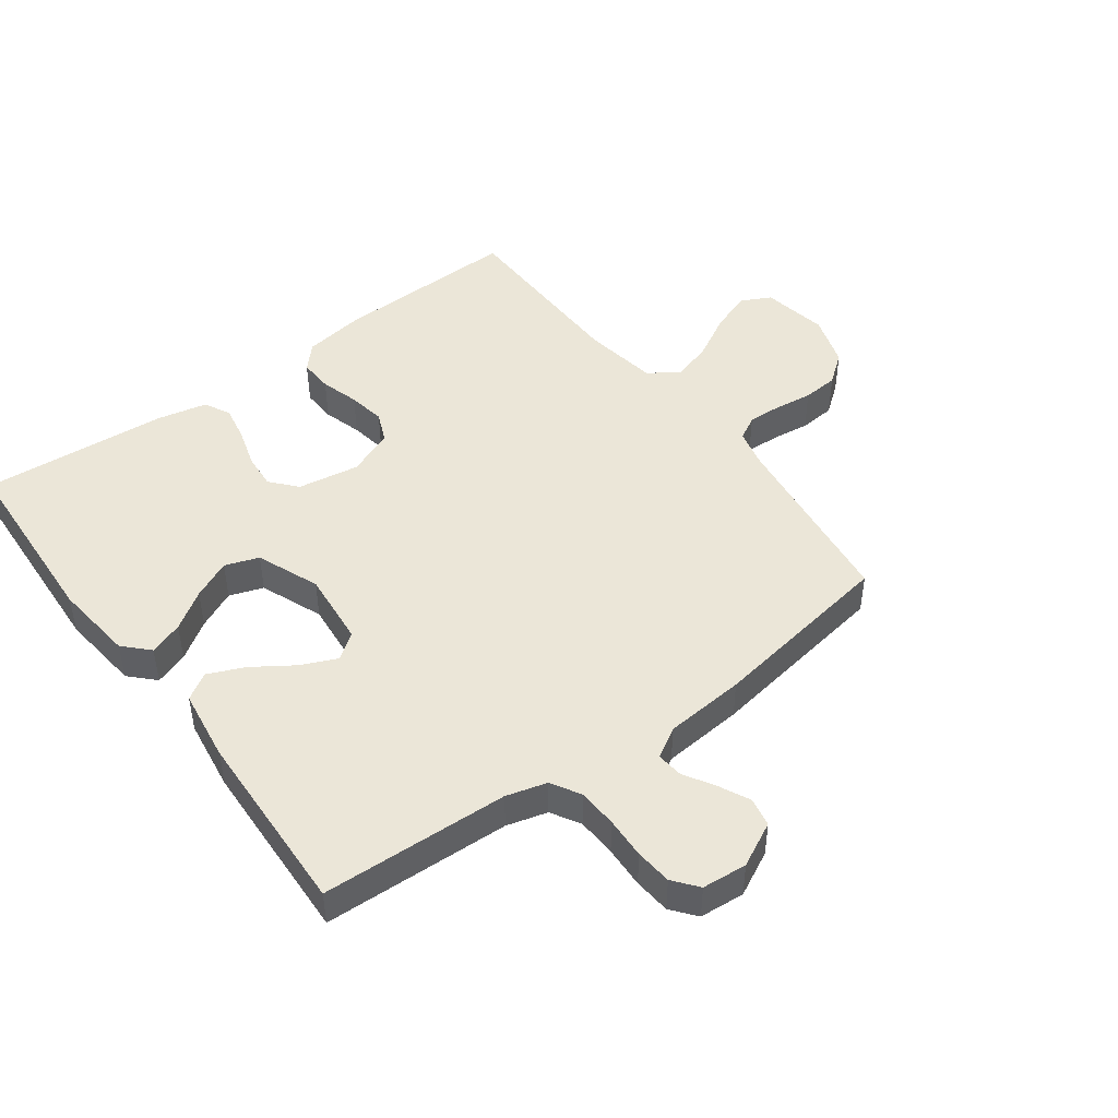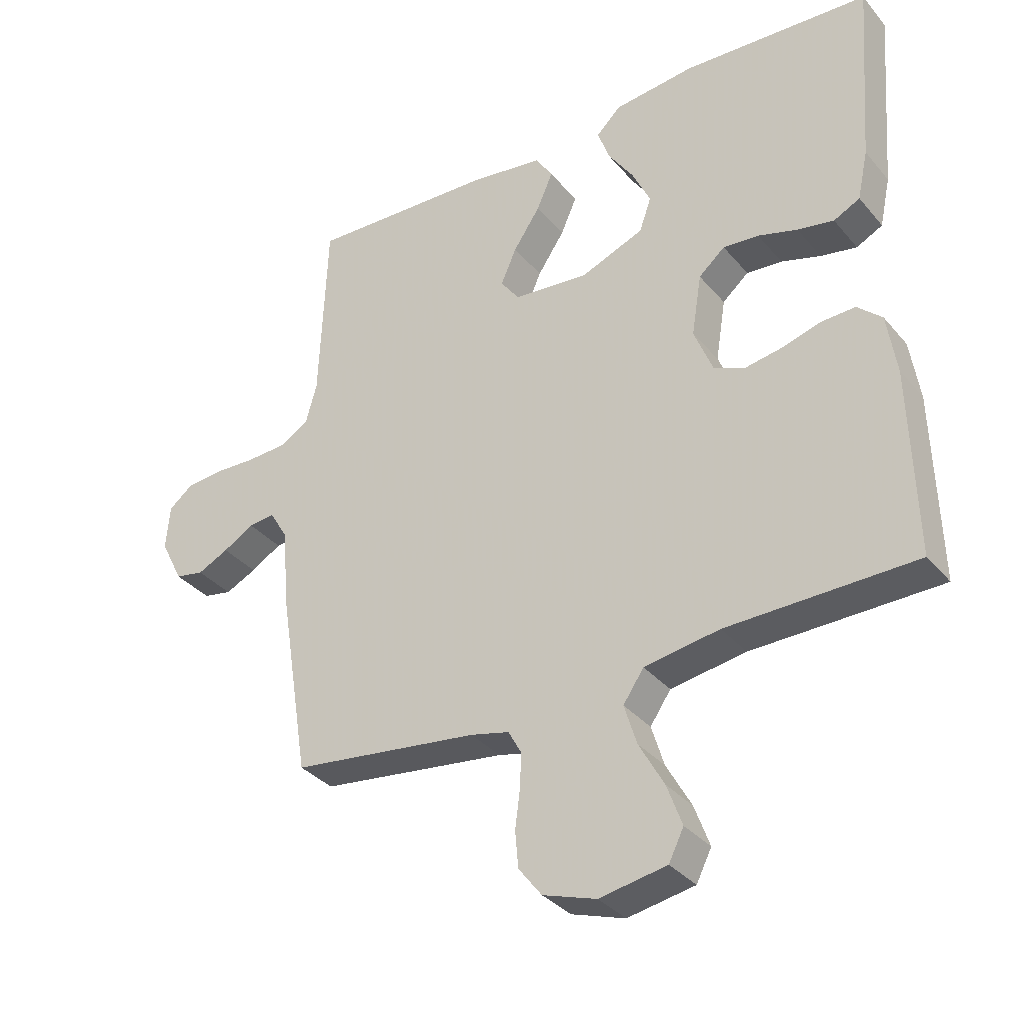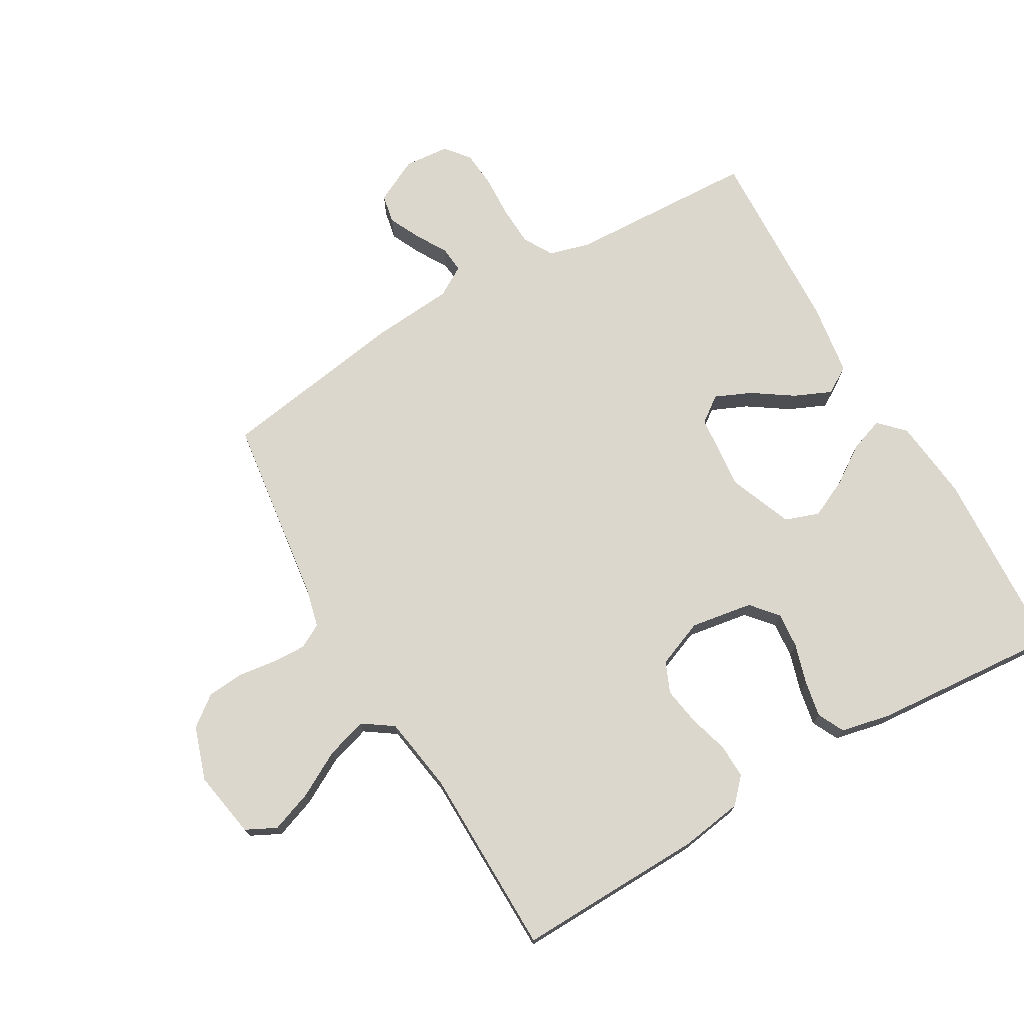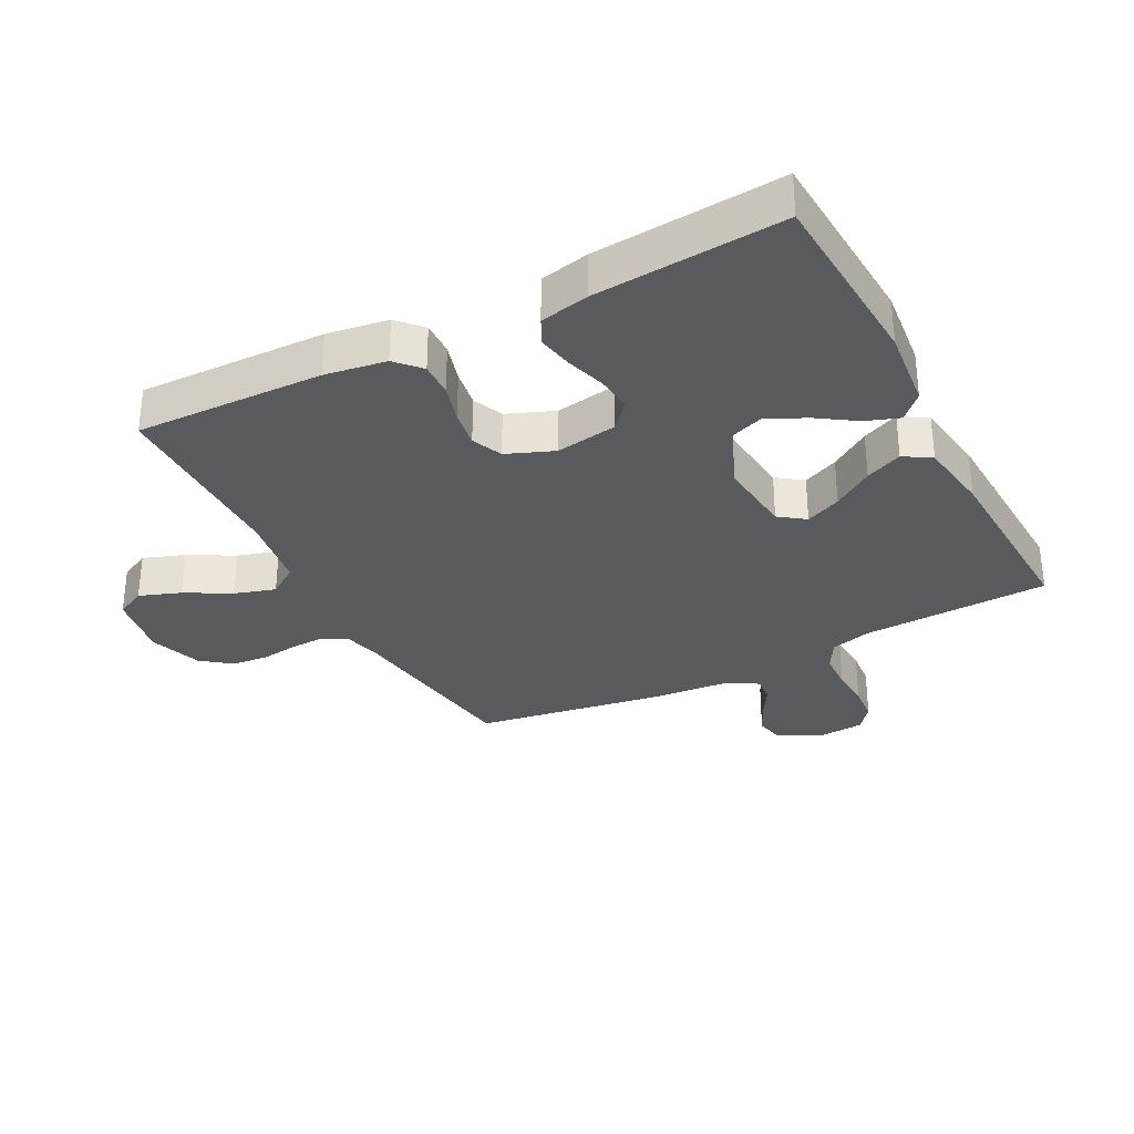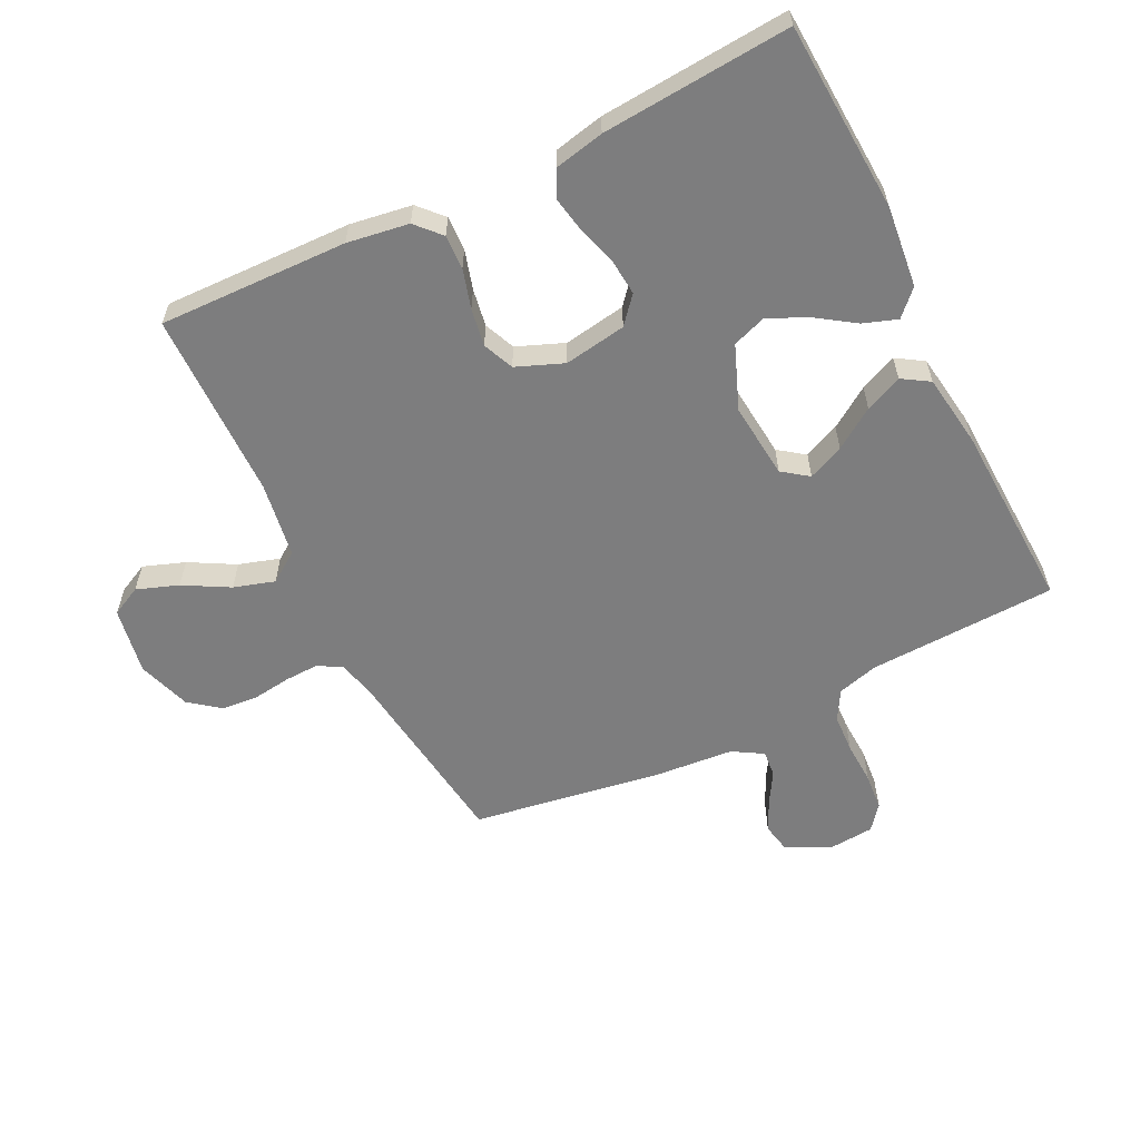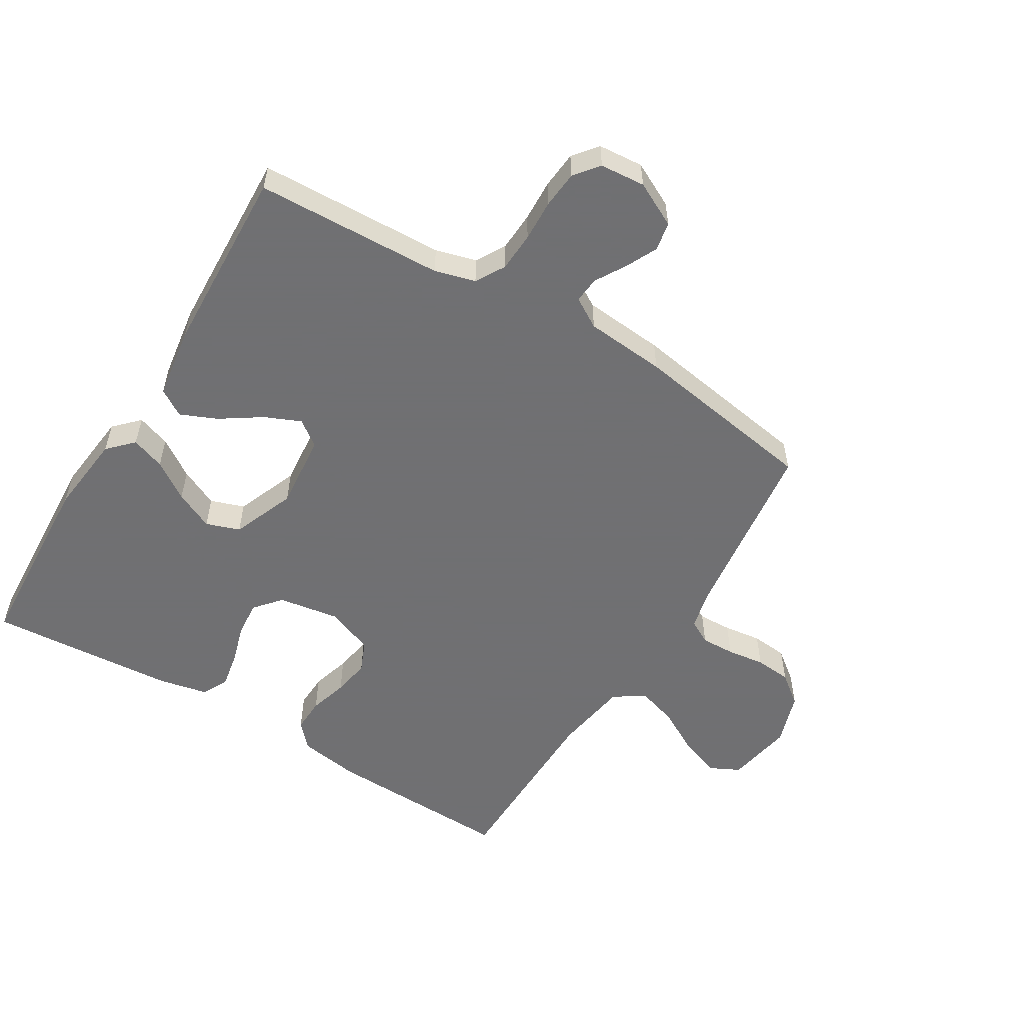
<metadata>
{"format":"obj","ext":"obj","renderer":"f3d","projection":"perspective","resolution":1024,"background":"white","views":[{"elev":46.4,"azim":53.4,"up":"+Y"},{"elev":-34.3,"azim":-146.1,"up":"+Z"},{"elev":73.2,"azim":-120.0,"up":"+Y"},{"elev":-31.5,"azim":-62.4,"up":"+Y"},{"elev":-59.2,"azim":-63.7,"up":"+Y"},{"elev":-55.0,"azim":58.6,"up":"+Y"}]}
</metadata>
<code>
v -0.5 0.07 -0.5
v -0.492 0.07 -0.2
v -0.477 0.07 -0.102
v -0.438 0.07 -0.066
v -0.383 0.07 -0.068
v -0.321 0.07 -0.086
v -0.261 0.07 -0.096
v -0.212 0.07 -0.075
v -0.182 0.07 0
v -0.198 0.07 0.099
v -0.24 0.07 0.135
v -0.297 0.07 0.13
v -0.36 0.07 0.111
v -0.418 0.07 0.1
v -0.46 0.07 0.121
v -0.477 0.07 0.2
v -0.5 0.07 0.5
v -0.2 0.07 0.517
v -0.07 0.07 0.503
v -0.031 0.07 0.465
v -0.05 0.07 0.411
v -0.091 0.07 0.35
v -0.12 0.07 0.288
v -0.101 0.07 0.234
v 0 0.07 0.194
v 0.121 0.07 0.206
v 0.151 0.07 0.247
v 0.126 0.07 0.304
v 0.083 0.07 0.368
v 0.057 0.07 0.427
v 0.084 0.07 0.47
v 0.2 0.07 0.487
v 0.5 0.07 0.5
v 0.512 0.07 0.2
v 0.53 0.07 0.135
v 0.577 0.07 0.108
v 0.64 0.07 0.105
v 0.707 0.07 0.108
v 0.766 0.07 0.103
v 0.805 0.07 0.072
v 0.811 0.07 0
v 0.775 0.07 -0.071
v 0.729 0.07 -0.08
v 0.679 0.07 -0.056
v 0.63 0.07 -0.027
v 0.588 0.07 -0.023
v 0.559 0.07 -0.071
v 0.548 0.07 -0.2
v 0.5 0.07 -0.5
v 0.2 0.07 -0.539
v 0.138 0.07 -0.554
v 0.117 0.07 -0.592
v 0.119 0.07 -0.646
v 0.127 0.07 -0.707
v 0.122 0.07 -0.765
v 0.085 0.07 -0.813
v 0 0.07 -0.841
v -0.107 0.07 -0.822
v -0.131 0.07 -0.774
v -0.107 0.07 -0.708
v -0.067 0.07 -0.636
v -0.047 0.07 -0.571
v -0.08 0.07 -0.523
v -0.2 0.07 -0.504
v -0.5 0 -0.5
v -0.492 0 -0.2
v -0.477 0 -0.102
v -0.438 0 -0.066
v -0.383 0 -0.068
v -0.321 0 -0.086
v -0.261 0 -0.096
v -0.212 0 -0.075
v -0.182 0 0
v -0.198 0 0.099
v -0.24 0 0.135
v -0.297 0 0.13
v -0.36 0 0.111
v -0.418 0 0.1
v -0.46 0 0.121
v -0.477 0 0.2
v -0.5 0 0.5
v -0.2 0 0.517
v -0.07 0 0.503
v -0.031 0 0.465
v -0.05 0 0.411
v -0.091 0 0.35
v -0.12 0 0.288
v -0.101 0 0.234
v 0 0 0.194
v 0.121 0 0.206
v 0.151 0 0.247
v 0.126 0 0.304
v 0.083 0 0.368
v 0.057 0 0.427
v 0.084 0 0.47
v 0.2 0 0.487
v 0.5 0 0.5
v 0.512 0 0.2
v 0.53 0 0.135
v 0.577 0 0.108
v 0.64 0 0.105
v 0.707 0 0.108
v 0.766 0 0.103
v 0.805 0 0.072
v 0.811 0 0
v 0.775 0 -0.071
v 0.729 0 -0.08
v 0.679 0 -0.056
v 0.63 0 -0.027
v 0.588 0 -0.023
v 0.559 0 -0.071
v 0.548 0 -0.2
v 0.5 0 -0.5
v 0.2 0 -0.539
v 0.138 0 -0.554
v 0.117 0 -0.592
v 0.119 0 -0.646
v 0.127 0 -0.707
v 0.122 0 -0.765
v 0.085 0 -0.813
v 0 0 -0.841
v -0.107 0 -0.822
v -0.131 0 -0.774
v -0.107 0 -0.708
v -0.067 0 -0.636
v -0.047 0 -0.571
v -0.08 0 -0.523
v -0.2 0 -0.504
f 59 60 61
f 58 59 61
f 57 58 61
f 56 57 61
f 55 56 61
f 54 55 61
f 53 54 61
f 52 53 61 62
f 51 52 62 63
f 47 48 49 50
f 51 63 64
f 50 51 64
f 47 50 64
f 46 47 64
f 43 44 45
f 42 43 45
f 41 42 45
f 40 41 45
f 39 40 45
f 38 39 45
f 37 38 45
f 36 37 45 46
f 32 33 34
f 31 32 34
f 30 31 34
f 29 30 34
f 28 29 34
f 27 28 34 35
f 36 46 64
f 35 36 64
f 27 35 64
f 26 27 64
f 20 21 22
f 19 20 22
f 18 19 22
f 17 18 22
f 16 17 22
f 15 16 22
f 14 15 22
f 13 14 22
f 12 13 22
f 11 12 22 23
f 10 11 23 24
f 4 5 6
f 3 4 6
f 2 3 6
f 1 2 6
f 64 1 6
f 64 6 7
f 25 26 64
f 9 10 24 25
f 8 9 25 64
f 7 8 64
f 125 124 123
f 125 123 122
f 125 122 121
f 125 121 120
f 125 120 119
f 125 119 118
f 125 118 117
f 126 125 117 116
f 127 126 116 115
f 114 113 112 111
f 128 127 115
f 128 115 114
f 128 114 111
f 128 111 110
f 109 108 107
f 109 107 106
f 109 106 105
f 109 105 104
f 109 104 103
f 109 103 102
f 109 102 101
f 110 109 101 100
f 98 97 96
f 98 96 95
f 98 95 94
f 98 94 93
f 98 93 92
f 99 98 92 91
f 128 110 100
f 128 100 99
f 128 99 91
f 128 91 90
f 86 85 84
f 86 84 83
f 86 83 82
f 86 82 81
f 86 81 80
f 86 80 79
f 86 79 78
f 86 78 77
f 86 77 76
f 87 86 76 75
f 88 87 75 74
f 70 69 68
f 70 68 67
f 70 67 66
f 70 66 65
f 70 65 128
f 71 70 128
f 128 90 89
f 89 88 74 73
f 128 89 73 72
f 128 72 71
f 1 65 66 2
f 2 66 67 3
f 3 67 68 4
f 4 68 69 5
f 5 69 70 6
f 6 70 71 7
f 7 71 72 8
f 8 72 73 9
f 9 73 74 10
f 10 74 75 11
f 11 75 76 12
f 12 76 77 13
f 13 77 78 14
f 14 78 79 15
f 15 79 80 16
f 16 80 81 17
f 17 81 82 18
f 18 82 83 19
f 19 83 84 20
f 20 84 85 21
f 21 85 86 22
f 22 86 87 23
f 23 87 88 24
f 24 88 89 25
f 25 89 90 26
f 26 90 91 27
f 27 91 92 28
f 28 92 93 29
f 29 93 94 30
f 30 94 95 31
f 31 95 96 32
f 32 96 97 33
f 33 97 98 34
f 34 98 99 35
f 35 99 100 36
f 36 100 101 37
f 37 101 102 38
f 38 102 103 39
f 39 103 104 40
f 40 104 105 41
f 41 105 106 42
f 42 106 107 43
f 43 107 108 44
f 44 108 109 45
f 45 109 110 46
f 46 110 111 47
f 47 111 112 48
f 48 112 113 49
f 49 113 114 50
f 50 114 115 51
f 51 115 116 52
f 52 116 117 53
f 53 117 118 54
f 54 118 119 55
f 55 119 120 56
f 56 120 121 57
f 57 121 122 58
f 58 122 123 59
f 59 123 124 60
f 60 124 125 61
f 61 125 126 62
f 62 126 127 63
f 63 127 128 64
f 64 128 65 1

</code>
